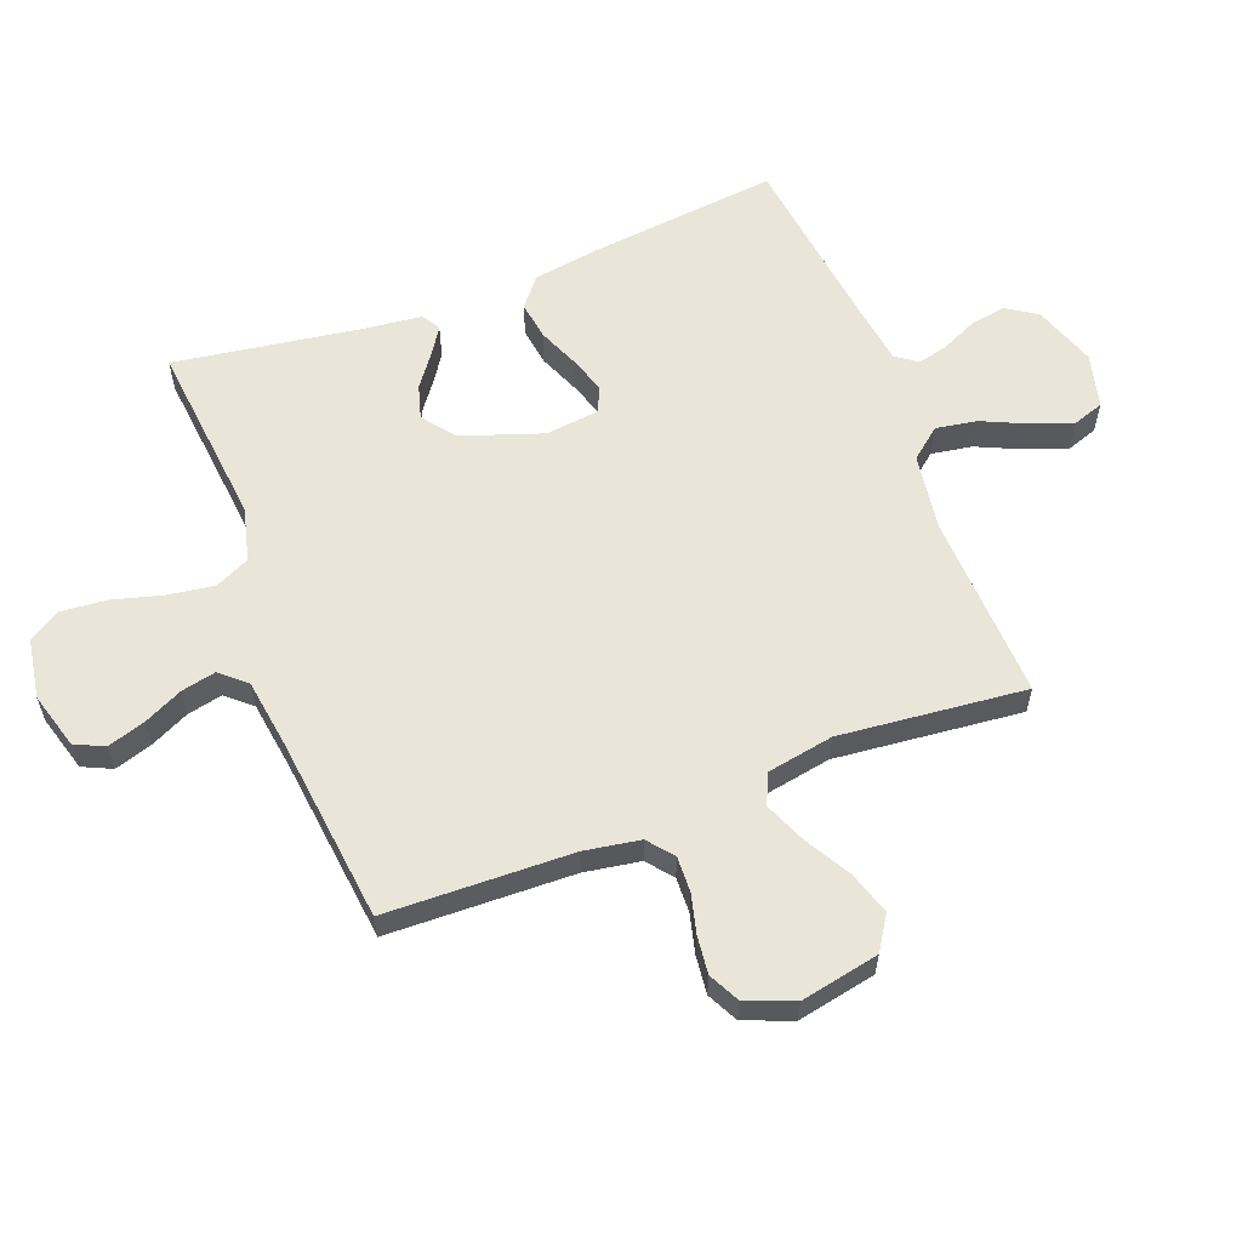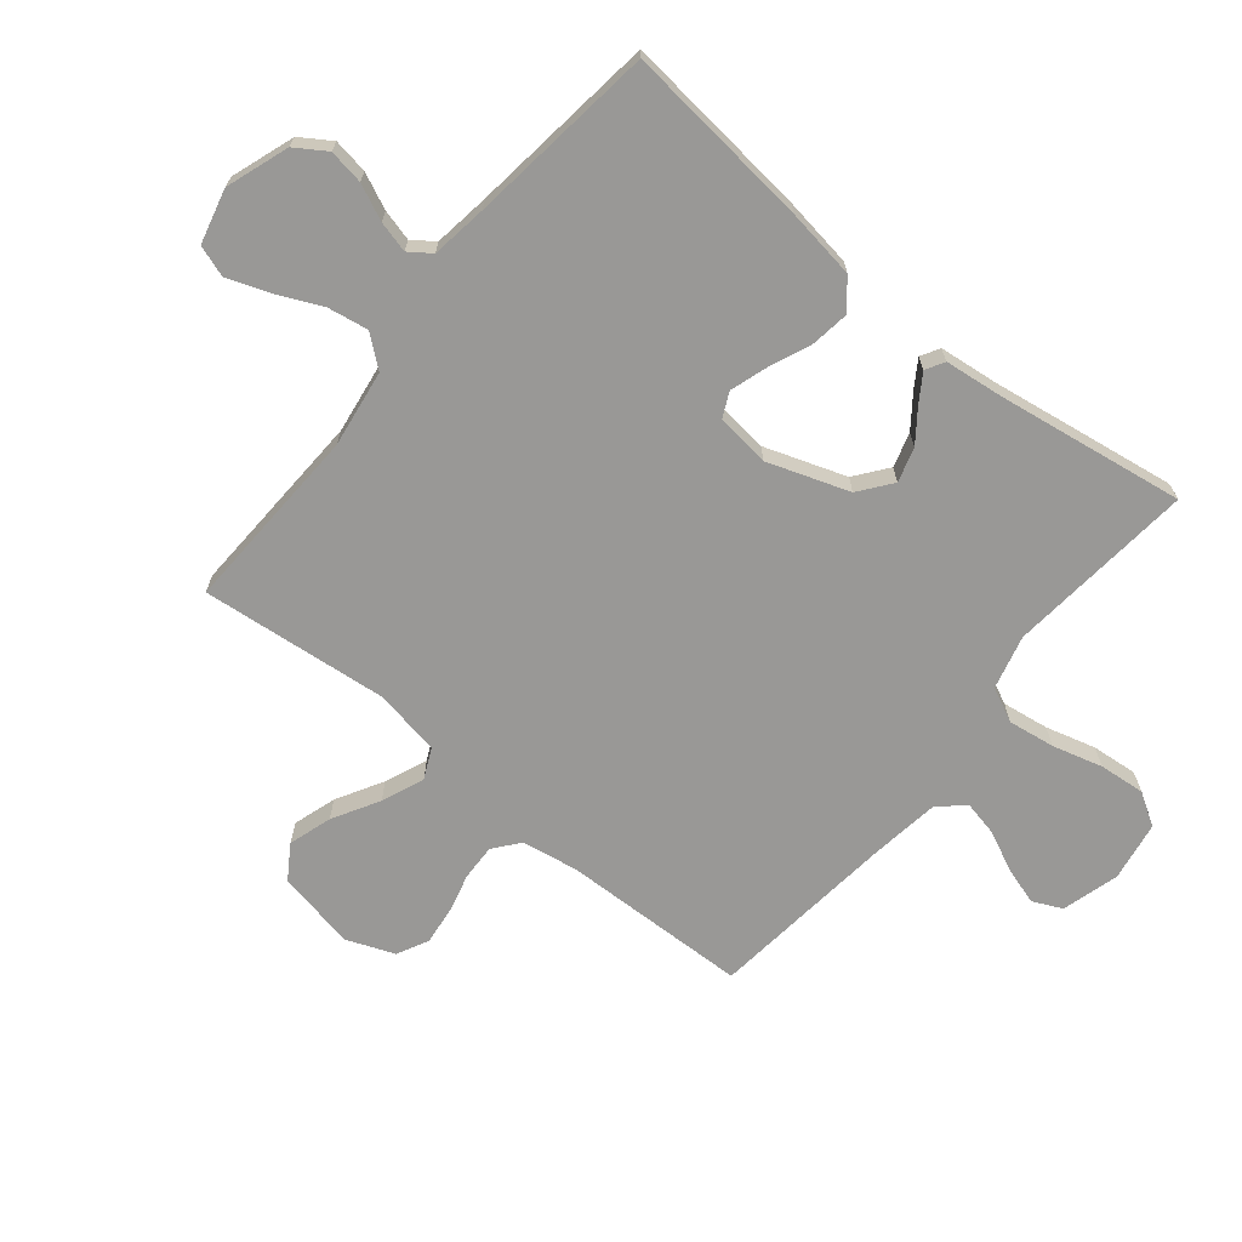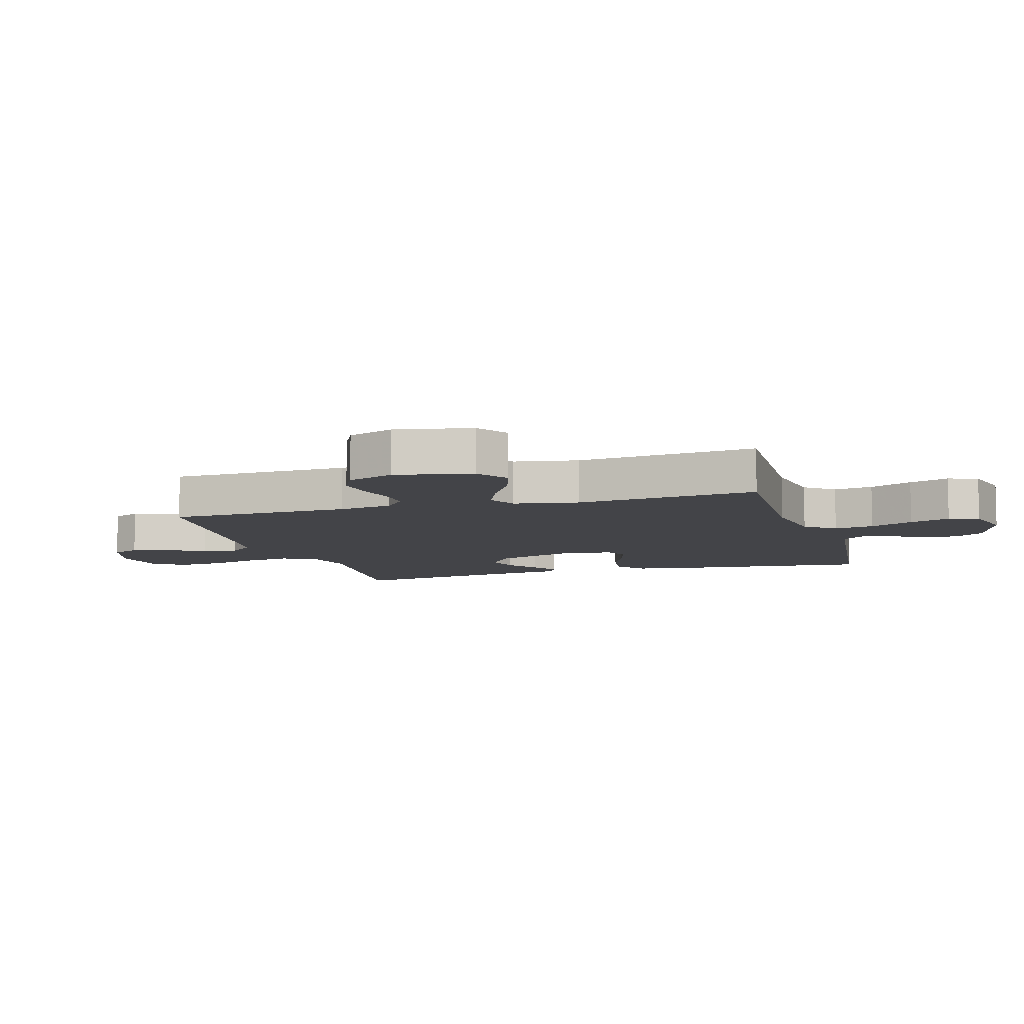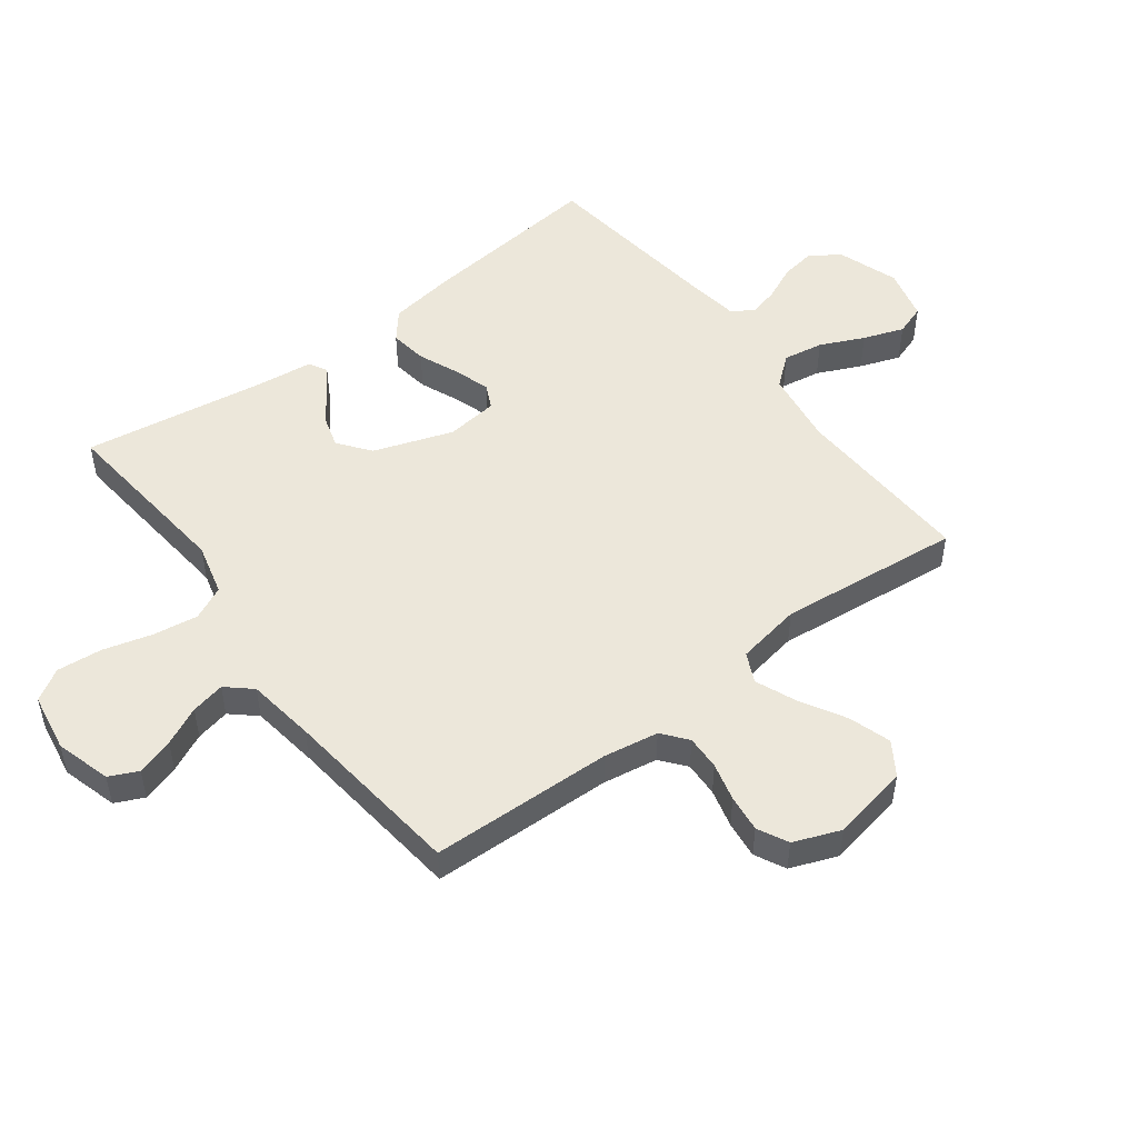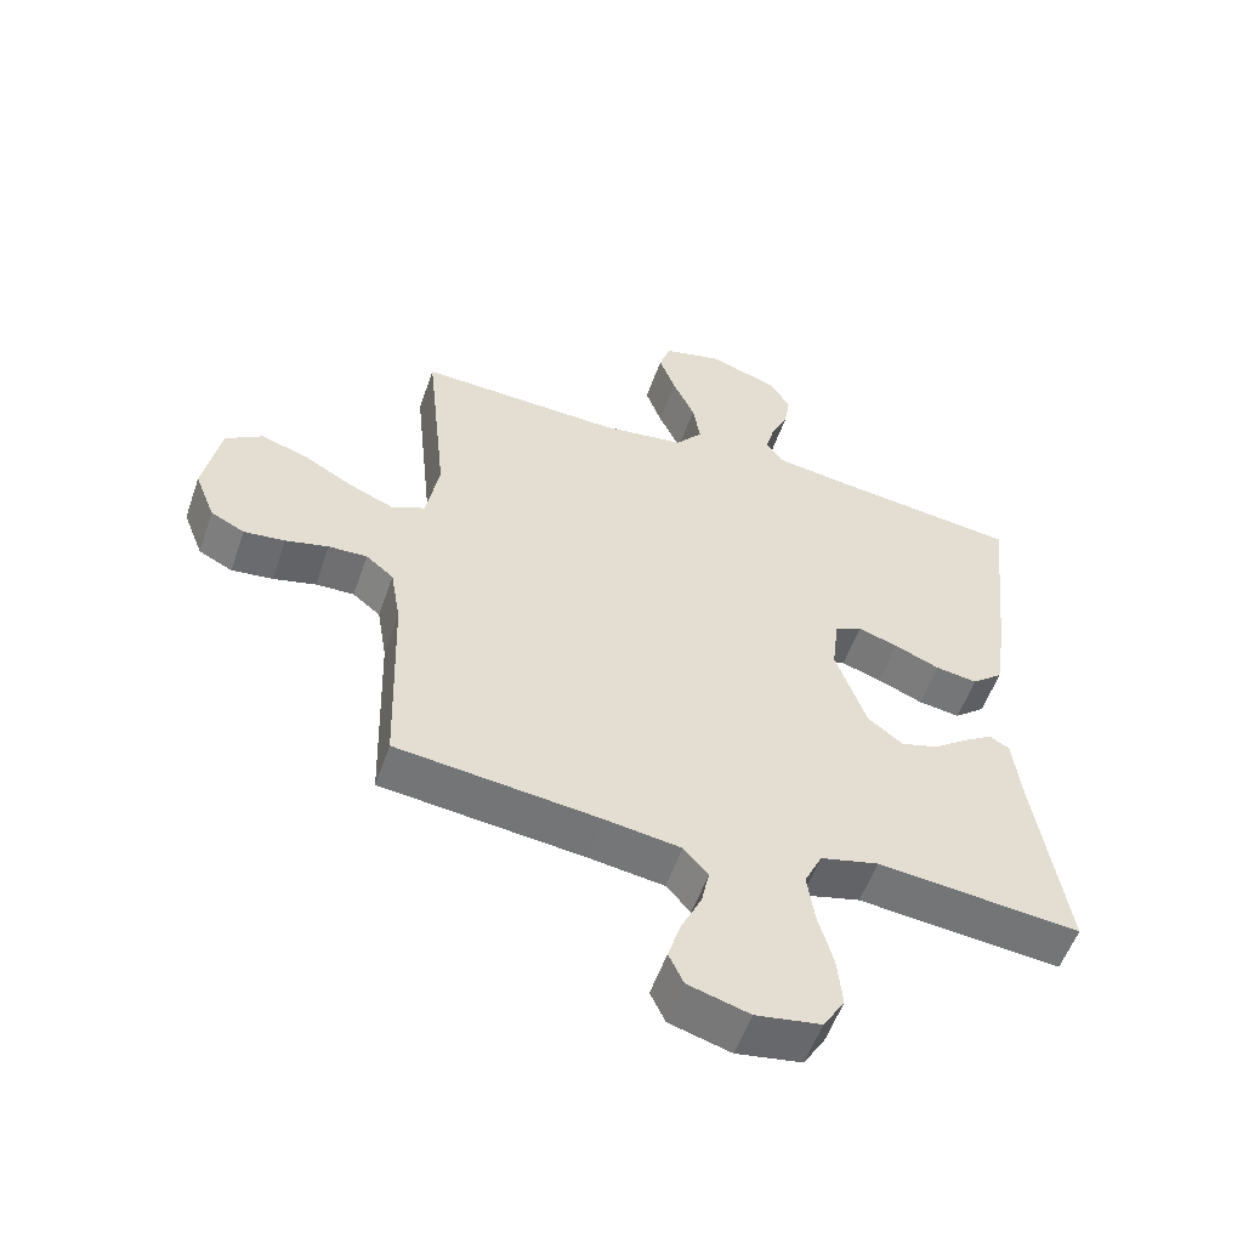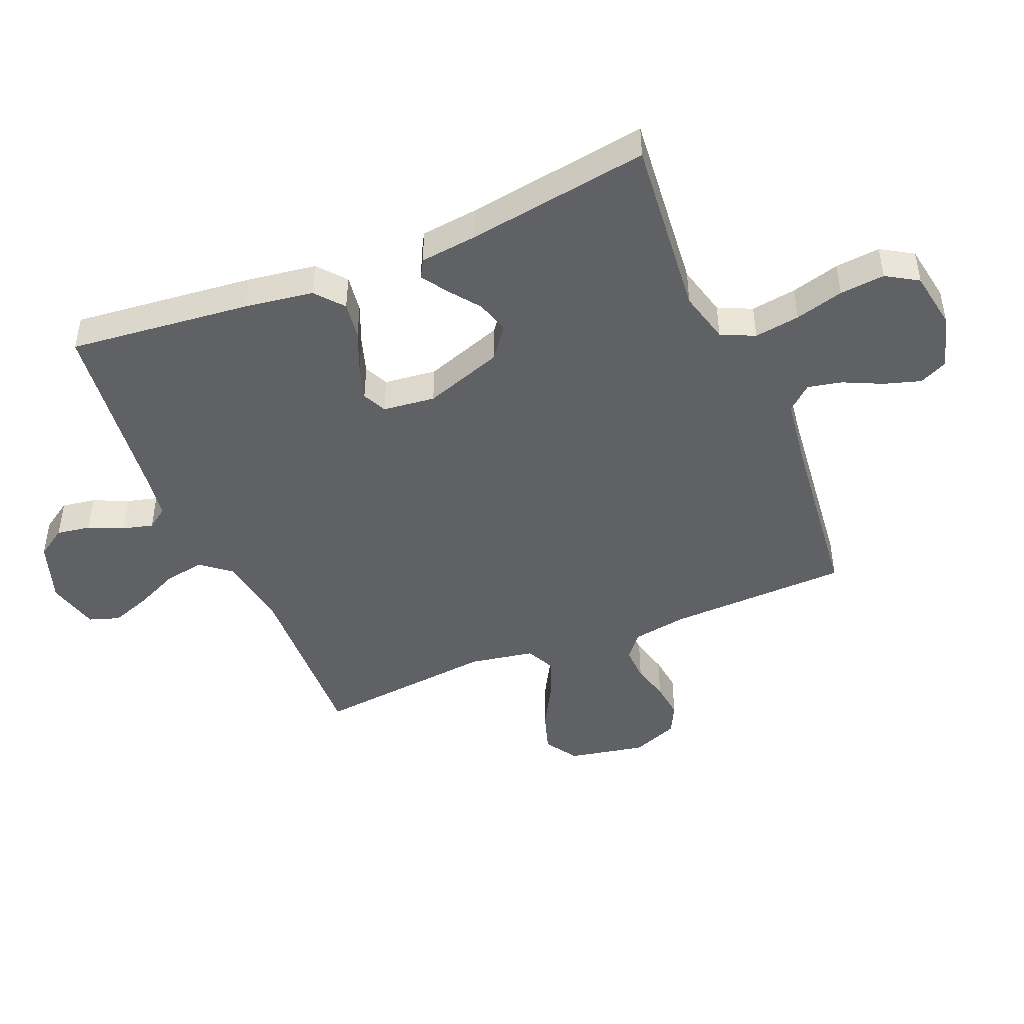
<metadata>
{"format":"obj","ext":"obj","renderer":"f3d","projection":"perspective","resolution":1024,"background":"white","views":[{"elev":59.7,"azim":-111.0,"up":"+Y"},{"elev":-68.6,"azim":50.8,"up":"+Y"},{"elev":-8.2,"azim":-73.4,"up":"+Y"},{"elev":50.5,"azim":-127.0,"up":"+Y"},{"elev":-55.2,"azim":-19.0,"up":"+Z"},{"elev":-45.6,"azim":112.7,"up":"+Y"}]}
</metadata>
<code>
v -0.5 0.07 -0.5
v -0.509 0.07 -0.2
v -0.524 0.07 -0.11
v -0.565 0.07 -0.077
v -0.622 0.07 -0.079
v -0.685 0.07 -0.095
v -0.746 0.07 -0.102
v -0.796 0.07 -0.077
v -0.826 0.07 0
v -0.801 0.07 0.127
v -0.747 0.07 0.162
v -0.678 0.07 0.14
v -0.604 0.07 0.098
v -0.537 0.07 0.07
v -0.488 0.07 0.093
v -0.469 0.07 0.2
v -0.5 0.07 0.5
v -0.2 0.07 0.488
v -0.076 0.07 0.506
v -0.036 0.07 0.555
v -0.047 0.07 0.621
v -0.08 0.07 0.693
v -0.104 0.07 0.76
v -0.087 0.07 0.81
v 0 0.07 0.832
v 0.101 0.07 0.797
v 0.133 0.07 0.748
v 0.124 0.07 0.692
v 0.098 0.07 0.635
v 0.085 0.07 0.585
v 0.11 0.07 0.55
v 0.2 0.07 0.537
v 0.5 0.07 0.5
v 0.468 0.07 0.2
v 0.451 0.07 0.087
v 0.405 0.07 0.049
v 0.343 0.07 0.058
v 0.276 0.07 0.086
v 0.217 0.07 0.105
v 0.177 0.07 0.086
v 0.167 0.07 0
v 0.212 0.07 -0.13
v 0.264 0.07 -0.17
v 0.319 0.07 -0.154
v 0.37 0.07 -0.116
v 0.413 0.07 -0.088
v 0.443 0.07 -0.105
v 0.454 0.07 -0.2
v 0.5 0.07 -0.5
v 0.2 0.07 -0.47
v 0.114 0.07 -0.492
v 0.088 0.07 -0.547
v 0.099 0.07 -0.622
v 0.121 0.07 -0.702
v 0.128 0.07 -0.776
v 0.096 0.07 -0.828
v 0 0.07 -0.844
v -0.091 0.07 -0.818
v -0.113 0.07 -0.771
v -0.094 0.07 -0.71
v -0.064 0.07 -0.647
v -0.052 0.07 -0.591
v -0.088 0.07 -0.55
v -0.2 0.07 -0.534
v -0.5 0 -0.5
v -0.509 0 -0.2
v -0.524 0 -0.11
v -0.565 0 -0.077
v -0.622 0 -0.079
v -0.685 0 -0.095
v -0.746 0 -0.102
v -0.796 0 -0.077
v -0.826 0 0
v -0.801 0 0.127
v -0.747 0 0.162
v -0.678 0 0.14
v -0.604 0 0.098
v -0.537 0 0.07
v -0.488 0 0.093
v -0.469 0 0.2
v -0.5 0 0.5
v -0.2 0 0.488
v -0.076 0 0.506
v -0.036 0 0.555
v -0.047 0 0.621
v -0.08 0 0.693
v -0.104 0 0.76
v -0.087 0 0.81
v 0 0 0.832
v 0.101 0 0.797
v 0.133 0 0.748
v 0.124 0 0.692
v 0.098 0 0.635
v 0.085 0 0.585
v 0.11 0 0.55
v 0.2 0 0.537
v 0.5 0 0.5
v 0.468 0 0.2
v 0.451 0 0.087
v 0.405 0 0.049
v 0.343 0 0.058
v 0.276 0 0.086
v 0.217 0 0.105
v 0.177 0 0.086
v 0.167 0 0
v 0.212 0 -0.13
v 0.264 0 -0.17
v 0.319 0 -0.154
v 0.37 0 -0.116
v 0.413 0 -0.088
v 0.443 0 -0.105
v 0.454 0 -0.2
v 0.5 0 -0.5
v 0.2 0 -0.47
v 0.114 0 -0.492
v 0.088 0 -0.547
v 0.099 0 -0.622
v 0.121 0 -0.702
v 0.128 0 -0.776
v 0.096 0 -0.828
v 0 0 -0.844
v -0.091 0 -0.818
v -0.113 0 -0.771
v -0.094 0 -0.71
v -0.064 0 -0.647
v -0.052 0 -0.591
v -0.088 0 -0.55
v -0.2 0 -0.534
f 59 60 61
f 58 59 61
f 57 58 61
f 56 57 61
f 55 56 61
f 54 55 61
f 53 54 61
f 52 53 61 62
f 51 52 62 63
f 48 49 50
f 48 50 51
f 47 48 51
f 46 47 51
f 45 46 51
f 44 45 51
f 51 63 64
f 44 51 64
f 43 44 64
f 36 37 38
f 35 36 38
f 34 35 38
f 33 34 38
f 32 33 38
f 31 32 38 39
f 30 31 39 40
f 27 28 29
f 26 27 29
f 25 26 29
f 24 25 29
f 23 24 29
f 22 23 29
f 21 22 29
f 20 21 29 30
f 30 40 41
f 20 30 41
f 19 20 41
f 16 17 18
f 19 41 42
f 18 19 42
f 16 18 42
f 15 16 42
f 11 12 13
f 10 11 13
f 9 10 13
f 8 9 13
f 7 8 13
f 6 7 13
f 5 6 13
f 4 5 13 14
f 64 1 2
f 43 64 2
f 42 43 2
f 15 42 2
f 3 4 14 15
f 2 3 15
f 125 124 123
f 125 123 122
f 125 122 121
f 125 121 120
f 125 120 119
f 125 119 118
f 125 118 117
f 126 125 117 116
f 127 126 116 115
f 114 113 112
f 115 114 112
f 115 112 111
f 115 111 110
f 115 110 109
f 115 109 108
f 128 127 115
f 128 115 108
f 128 108 107
f 102 101 100
f 102 100 99
f 102 99 98
f 102 98 97
f 102 97 96
f 103 102 96 95
f 104 103 95 94
f 93 92 91
f 93 91 90
f 93 90 89
f 93 89 88
f 93 88 87
f 93 87 86
f 93 86 85
f 94 93 85 84
f 105 104 94
f 105 94 84
f 105 84 83
f 82 81 80
f 106 105 83
f 106 83 82
f 106 82 80
f 106 80 79
f 77 76 75
f 77 75 74
f 77 74 73
f 77 73 72
f 77 72 71
f 77 71 70
f 77 70 69
f 78 77 69 68
f 66 65 128
f 66 128 107
f 66 107 106
f 66 106 79
f 79 78 68 67
f 79 67 66
f 1 65 66 2
f 2 66 67 3
f 3 67 68 4
f 4 68 69 5
f 5 69 70 6
f 6 70 71 7
f 7 71 72 8
f 8 72 73 9
f 9 73 74 10
f 10 74 75 11
f 11 75 76 12
f 12 76 77 13
f 13 77 78 14
f 14 78 79 15
f 15 79 80 16
f 16 80 81 17
f 17 81 82 18
f 18 82 83 19
f 19 83 84 20
f 20 84 85 21
f 21 85 86 22
f 22 86 87 23
f 23 87 88 24
f 24 88 89 25
f 25 89 90 26
f 26 90 91 27
f 27 91 92 28
f 28 92 93 29
f 29 93 94 30
f 30 94 95 31
f 31 95 96 32
f 32 96 97 33
f 33 97 98 34
f 34 98 99 35
f 35 99 100 36
f 36 100 101 37
f 37 101 102 38
f 38 102 103 39
f 39 103 104 40
f 40 104 105 41
f 41 105 106 42
f 42 106 107 43
f 43 107 108 44
f 44 108 109 45
f 45 109 110 46
f 46 110 111 47
f 47 111 112 48
f 48 112 113 49
f 49 113 114 50
f 50 114 115 51
f 51 115 116 52
f 52 116 117 53
f 53 117 118 54
f 54 118 119 55
f 55 119 120 56
f 56 120 121 57
f 57 121 122 58
f 58 122 123 59
f 59 123 124 60
f 60 124 125 61
f 61 125 126 62
f 62 126 127 63
f 63 127 128 64
f 64 128 65 1

</code>
